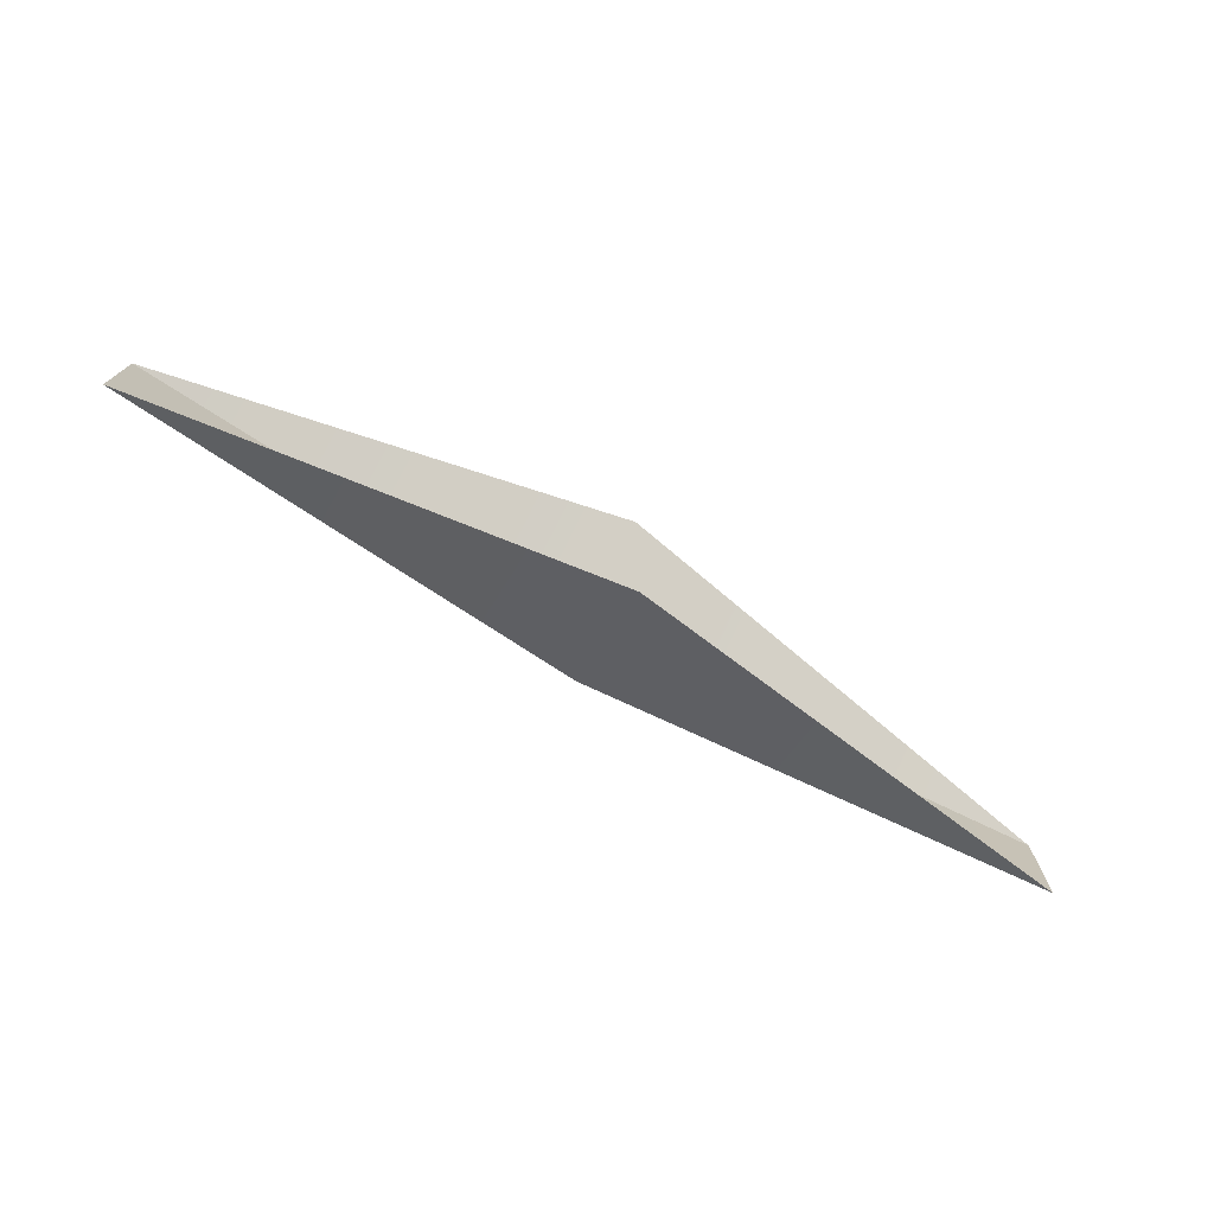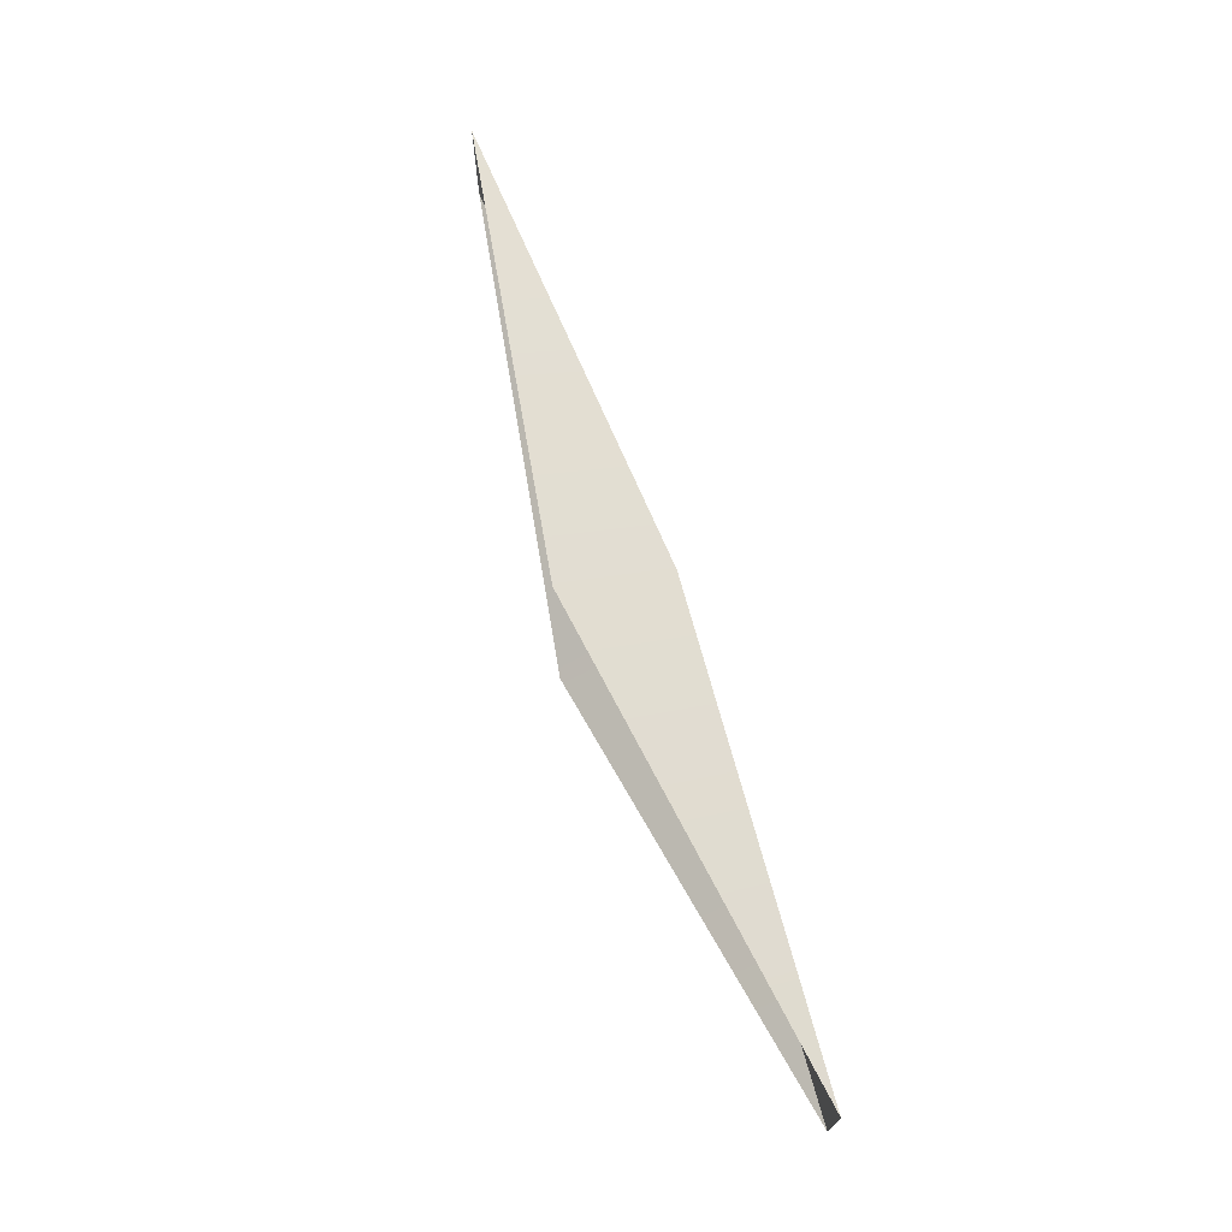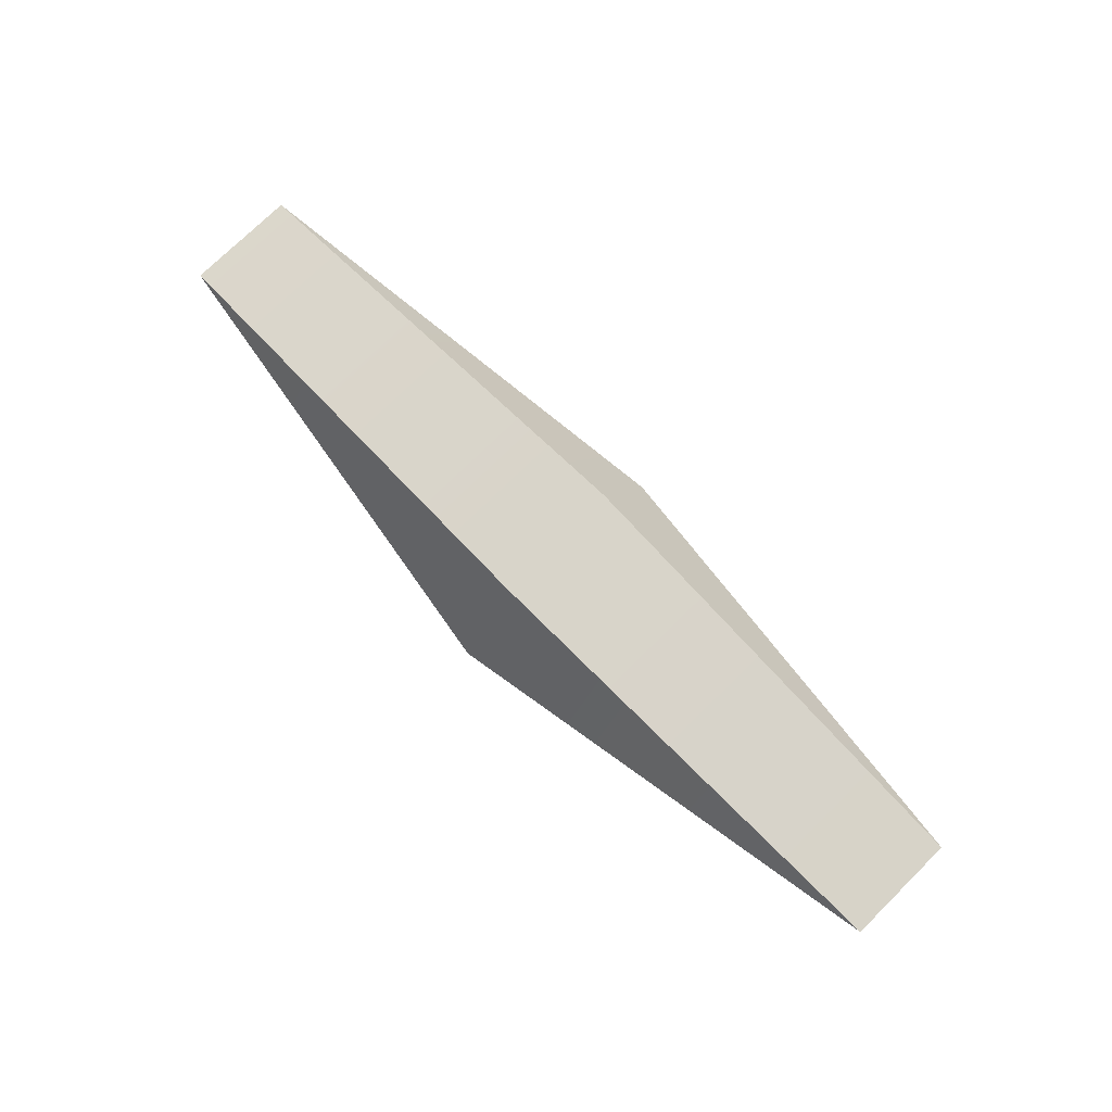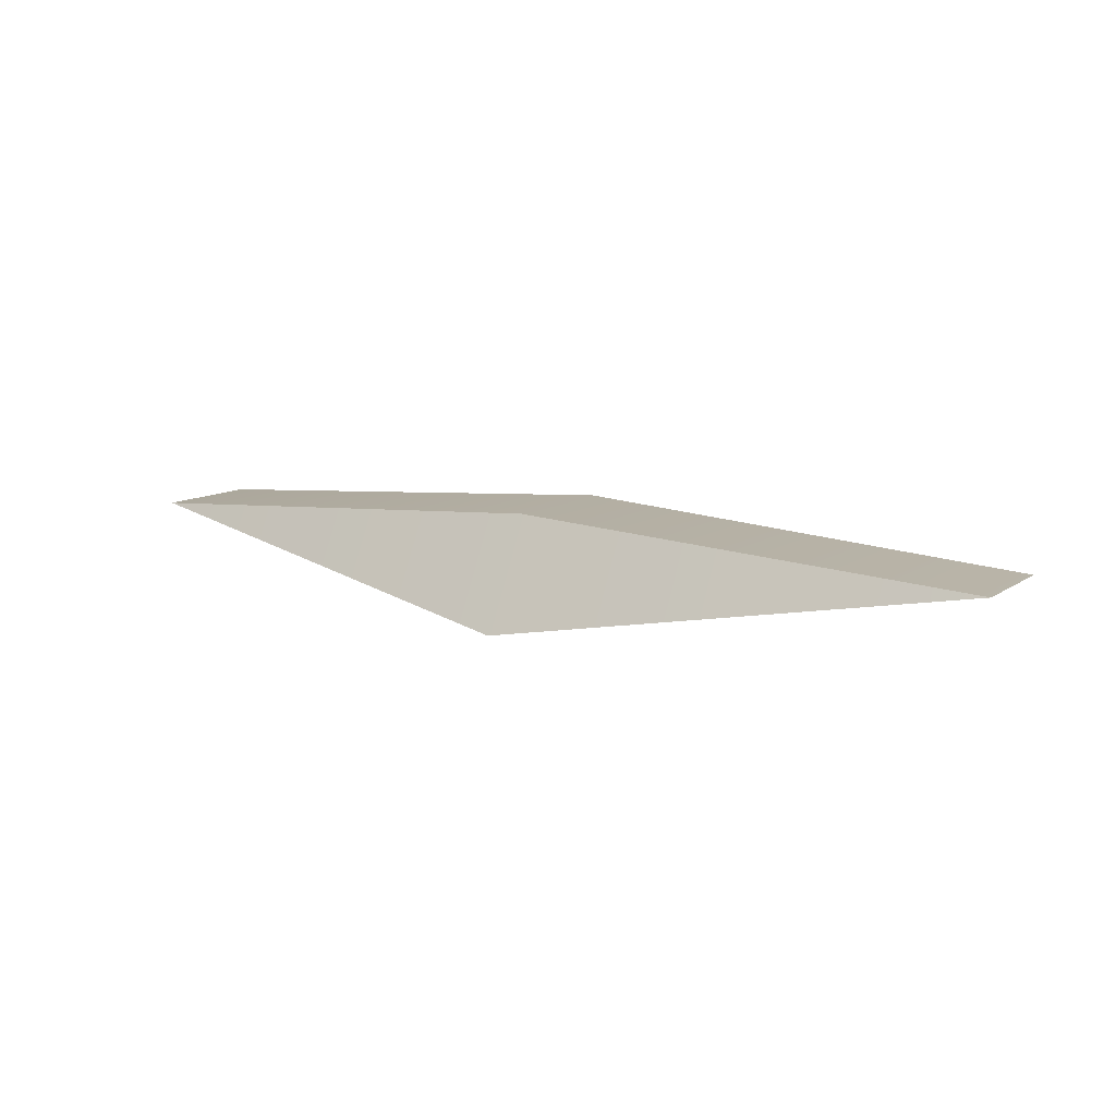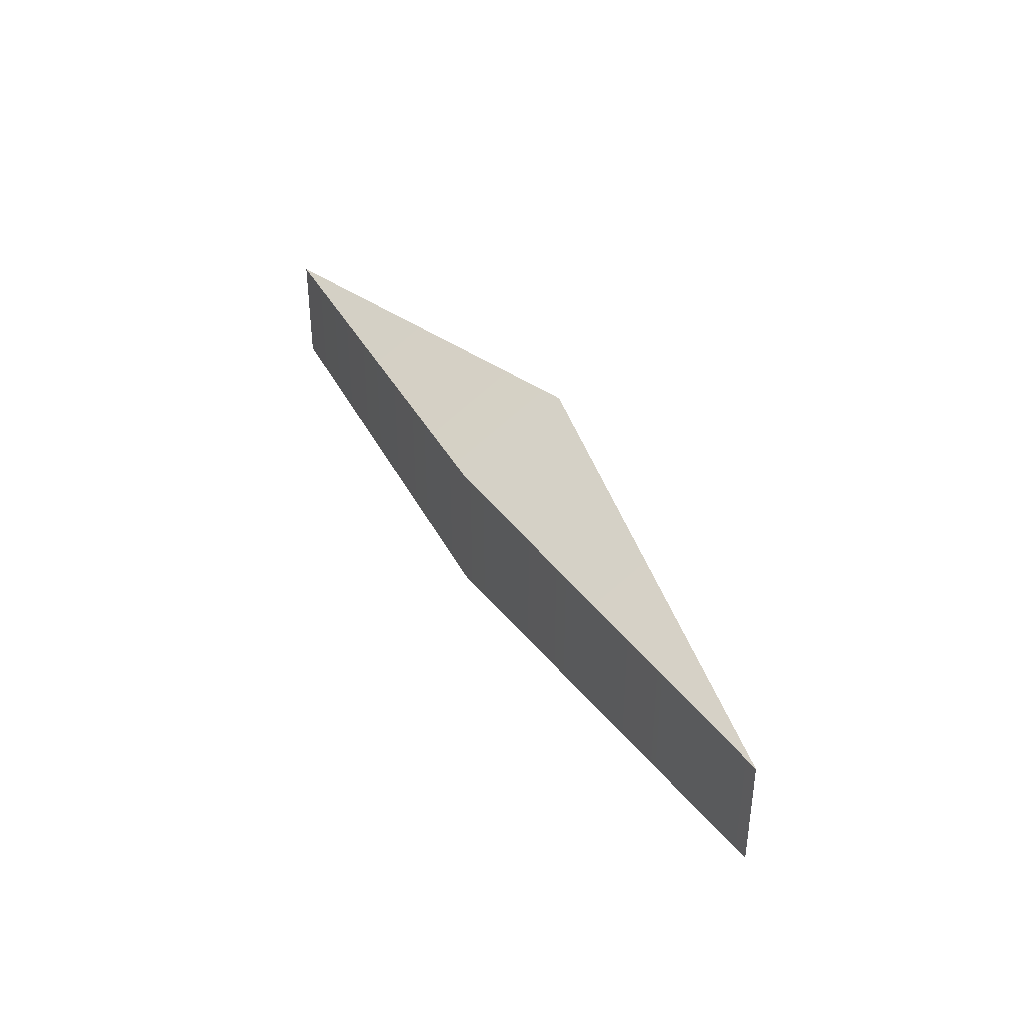
<metadata>
{"format":"obj","ext":"obj","renderer":"f3d","projection":"perspective","resolution":1024,"background":"white","views":[{"elev":-74.6,"azim":150.8,"up":"+Y"},{"elev":71.1,"azim":-109.2,"up":"+Y"},{"elev":75.3,"azim":-134.5,"up":"+Z"},{"elev":11.0,"azim":-148.0,"up":"+Z"},{"elev":38.5,"azim":61.0,"up":"+Y"}]}
</metadata>
<code>
o Sphere.001
v 0.0955 -0.01156 0.491
v 0.0955 0.01156 0.491
v 0 0.02584 0.475
v 0 0.0137 0.4974
v -0.0955 -0.01156 0.491
v 0 -0.02584 0.475
v 0 -0.0137 0.4974
v -0.0955 0.01156 0.491
f 4 2 3
f 1 7 6
f 2 7 1
f 4 3 8
f 5 6 7
f 5 4 8
f 2 4 7
f 5 7 4

</code>
